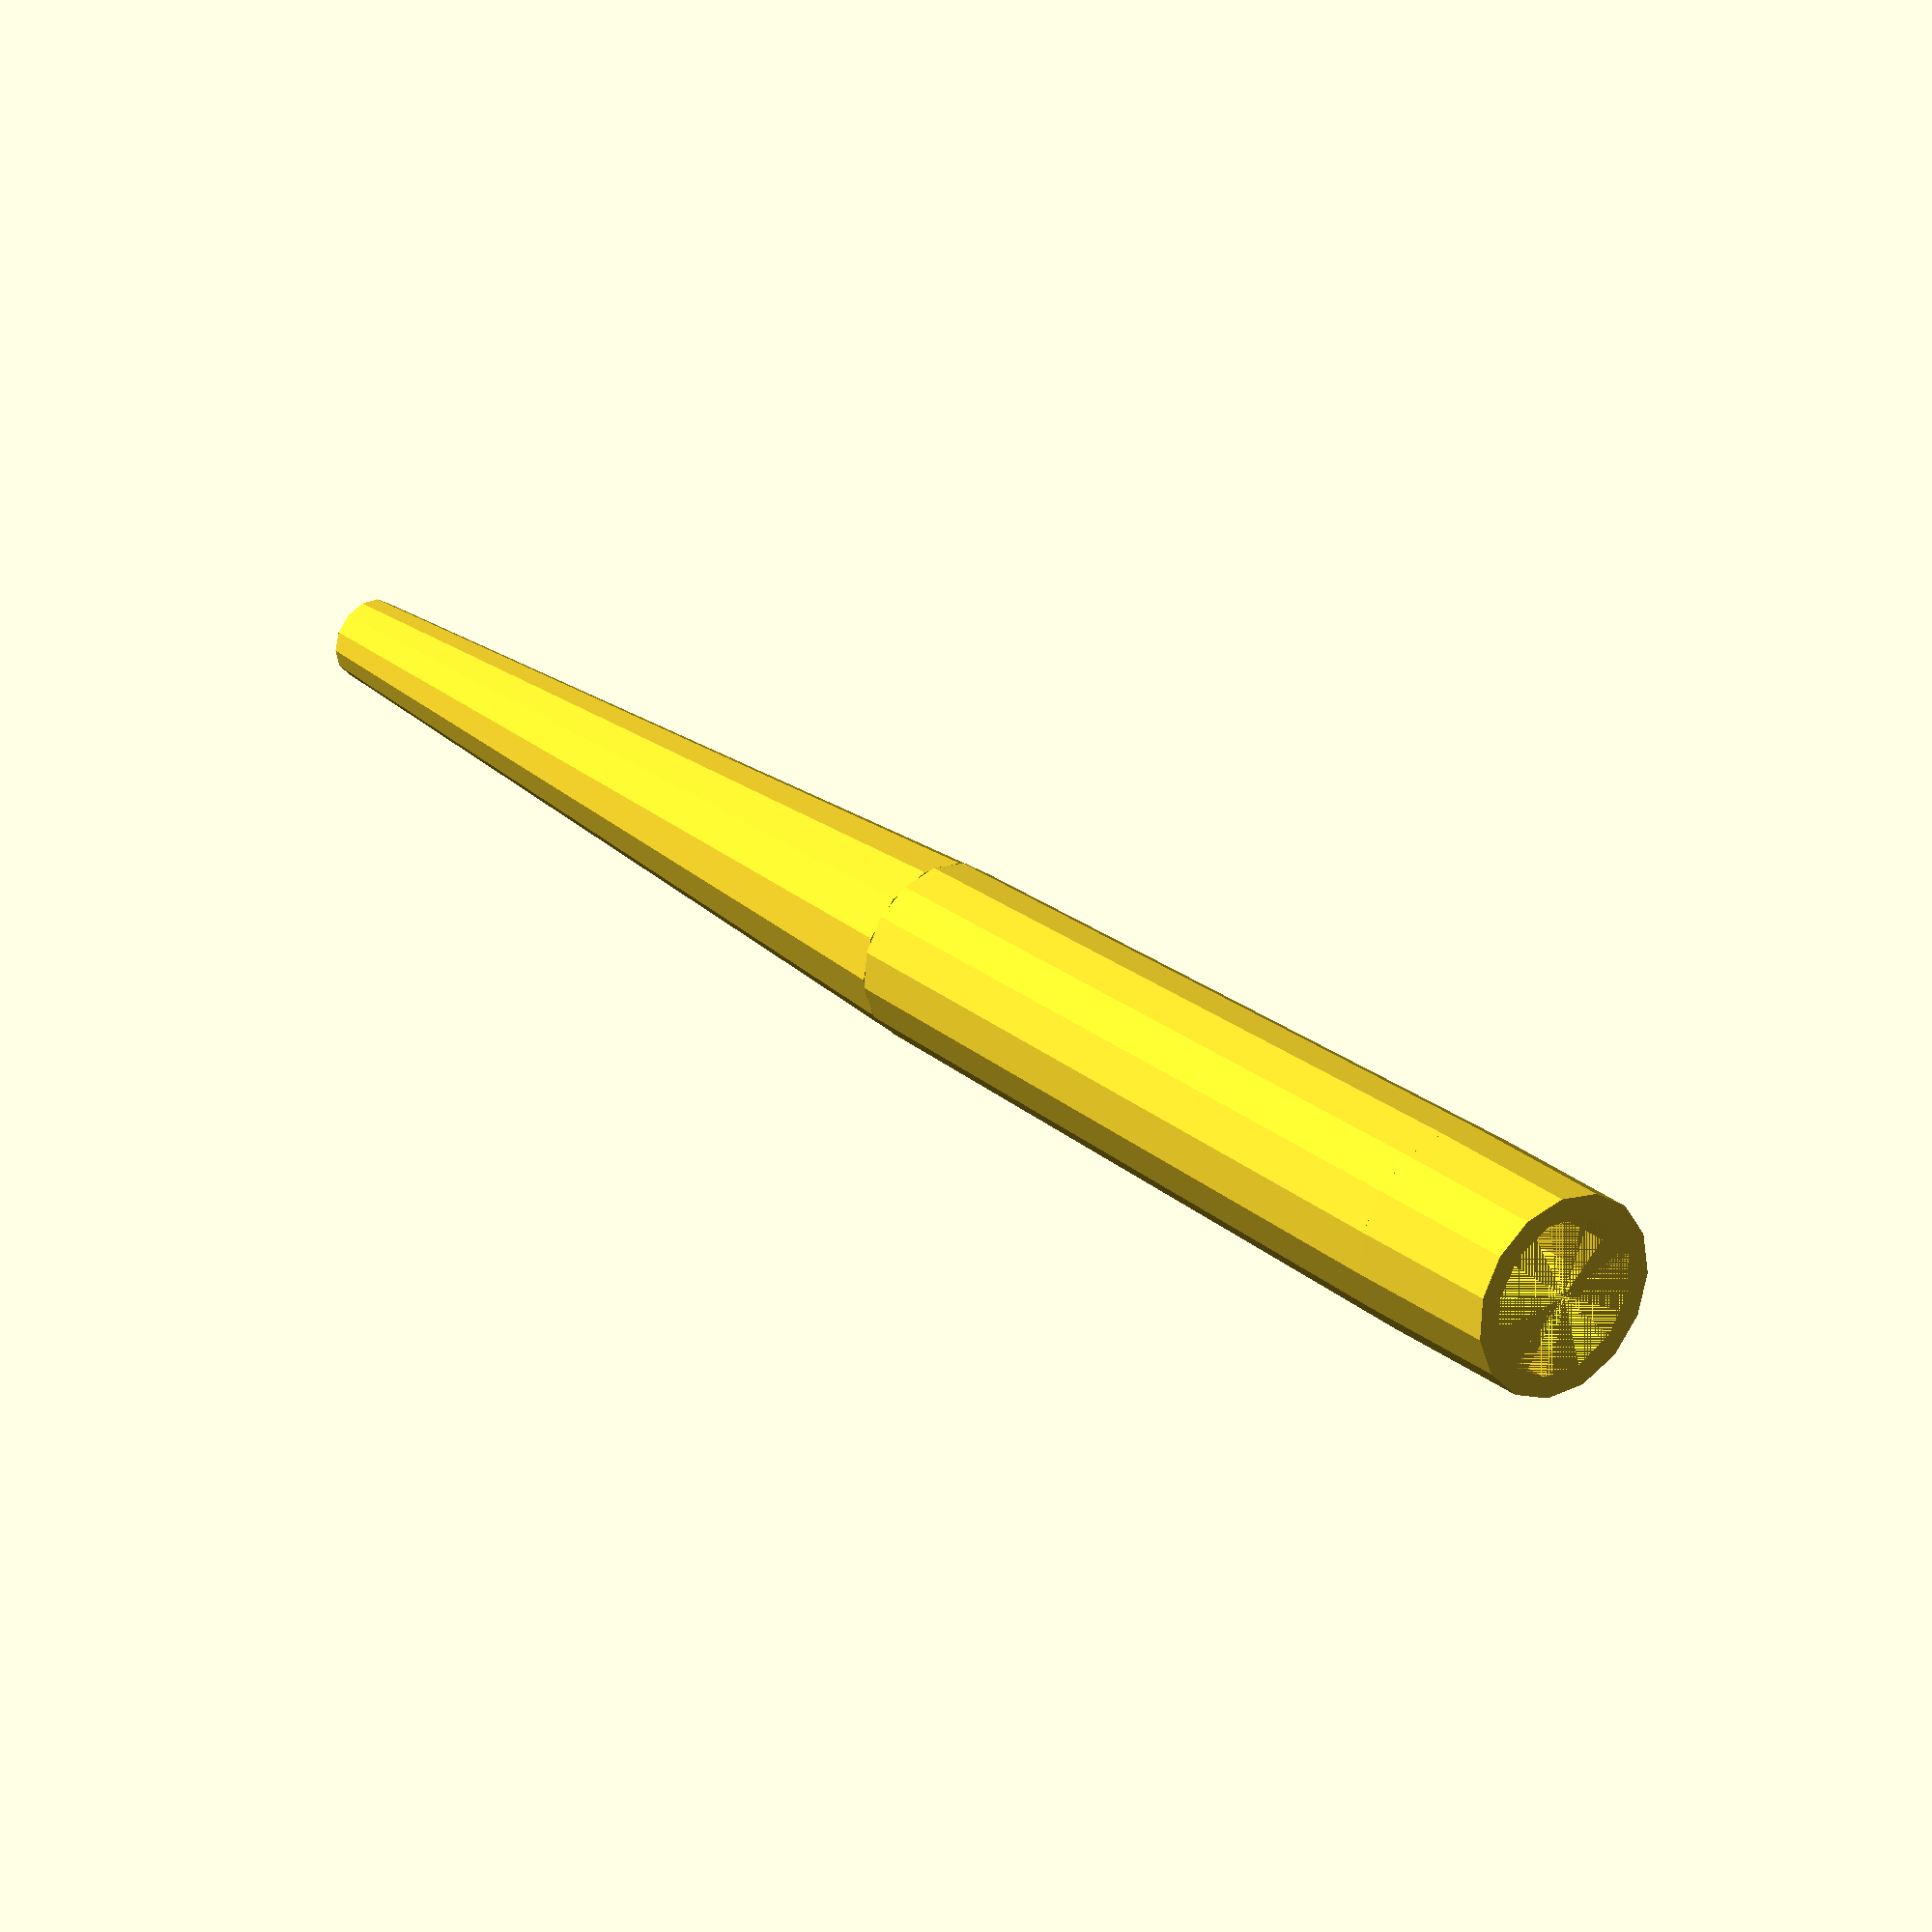
<openscad>
inner_diameter_for_pip = 7.4;
section_2_diam=6;
inner_diameter_for_sec3 = 1.5;


pipette_wall=1;

top_section=8;

section_2_height=34;
section_3_height=38;


difference(){
cylinder(r=inner_diameter_for_pip/2+pipette_wall,h=top_section);
cylinder(r=inner_diameter_for_pip/2,h=top_section);    
    
    }
    translate([0,0,top_section])
    difference(){
cylinder(r1=inner_diameter_for_pip/2+pipette_wall, r2=section_2_diam/2+pipette_wall,h=section_2_height);
cylinder(r1=inner_diameter_for_pip/2, r2=section_2_diam/2,h=section_2_height);   
    
    }
    
    
        translate([0,0,top_section+section_2_height])
    difference(){
cylinder(r2=inner_diameter_for_sec3/2+pipette_wall, r1=section_2_diam/2+pipette_wall,h=section_3_height);
cylinder(r2=inner_diameter_for_sec3/2, r1=section_2_diam/2,h=section_3_height);
    
    }


</openscad>
<views>
elev=152.7 azim=43.1 roll=39.8 proj=o view=solid
</views>
